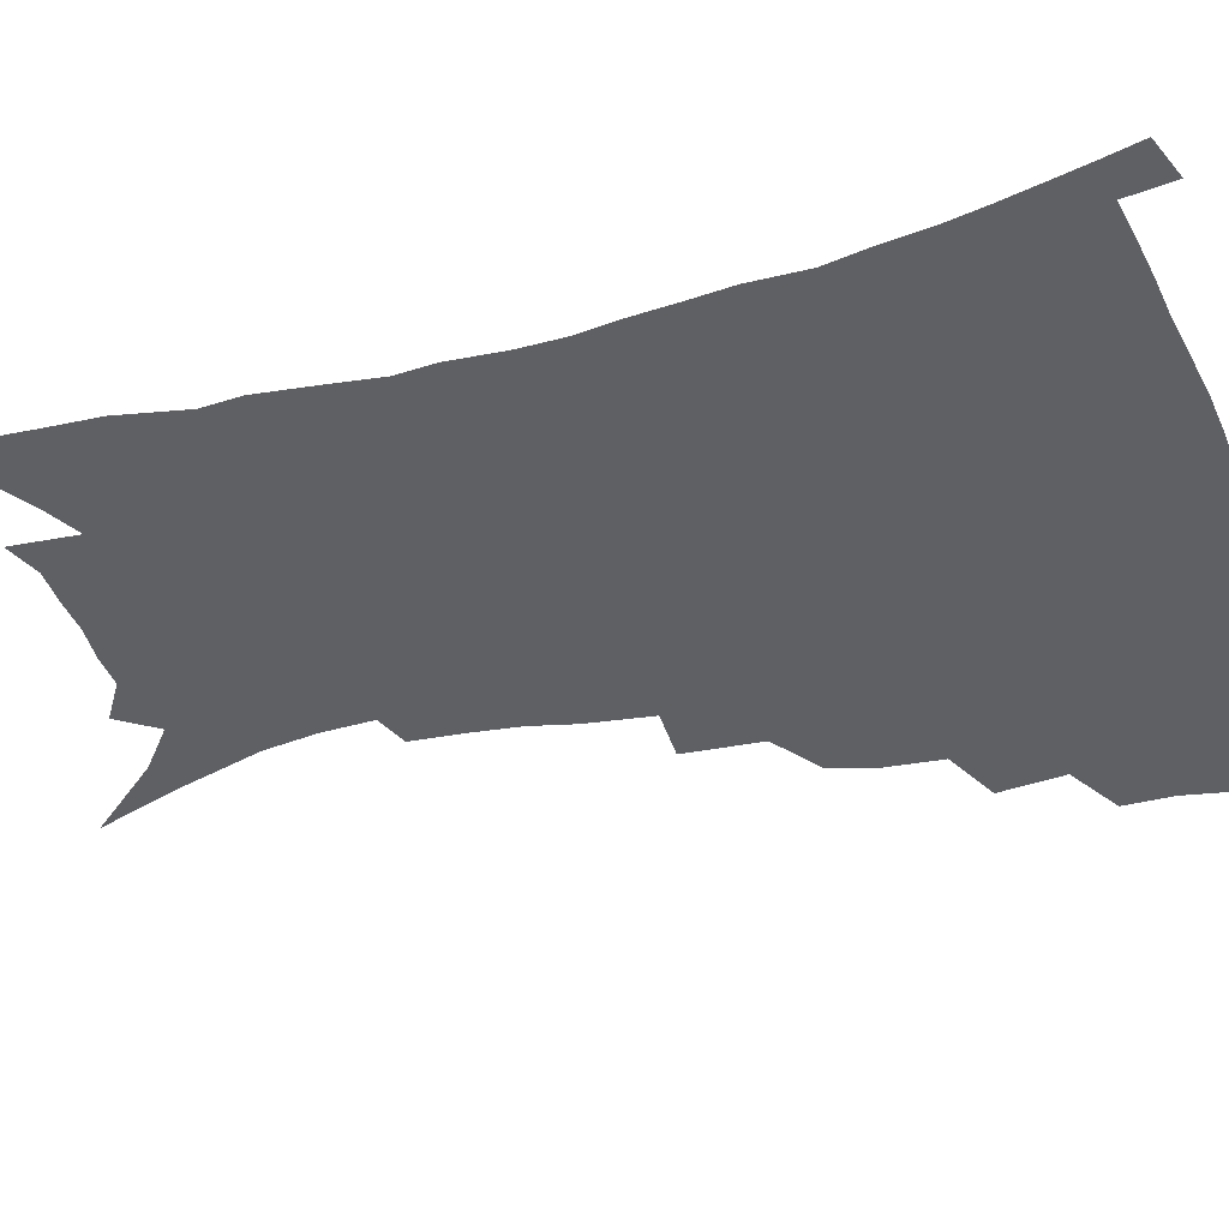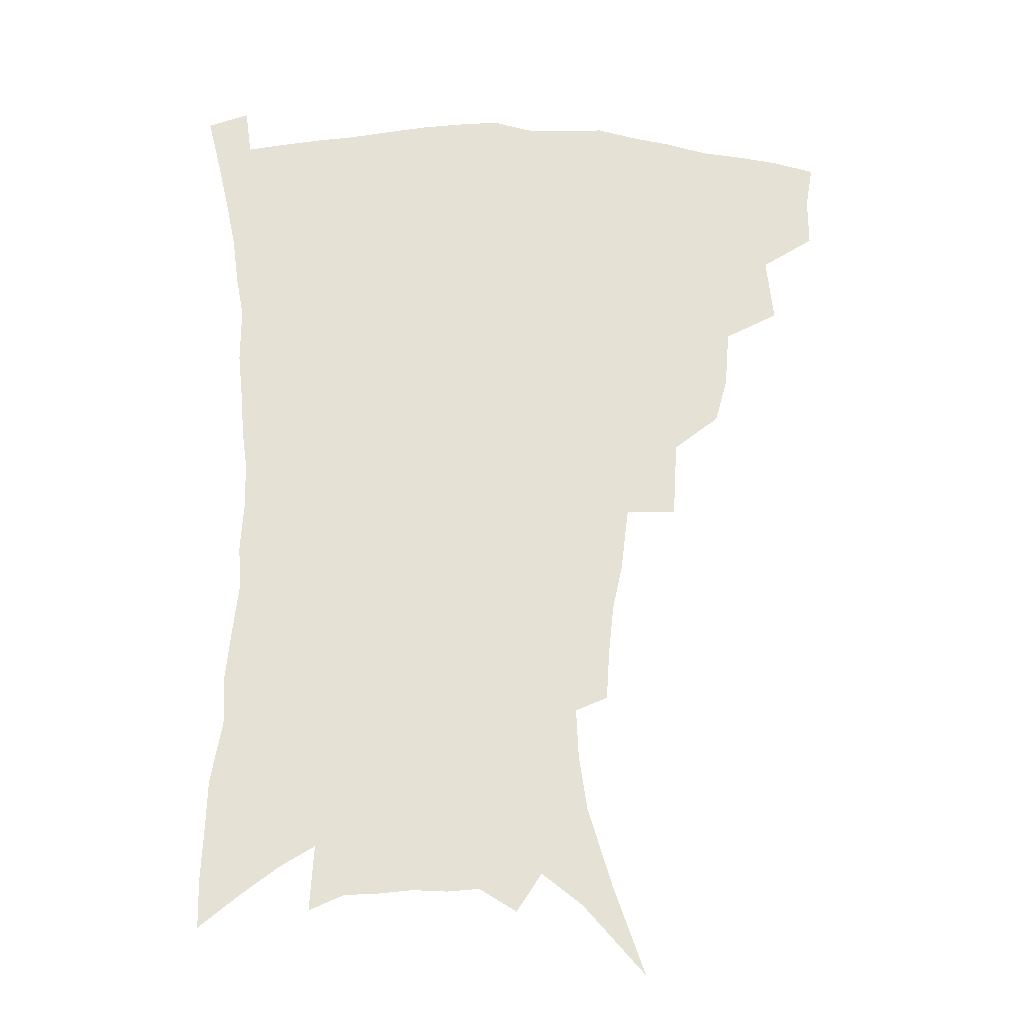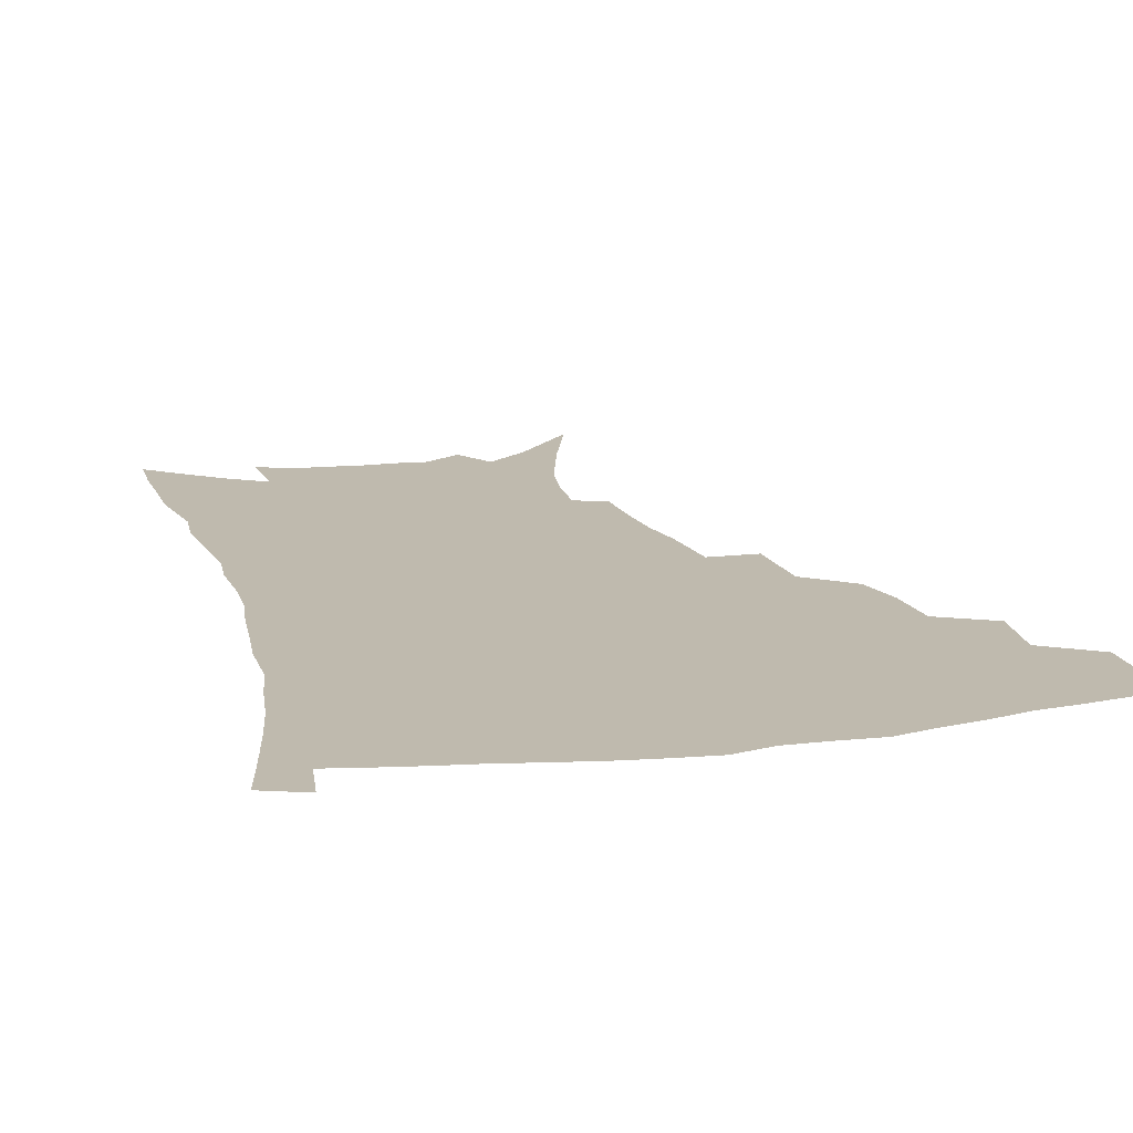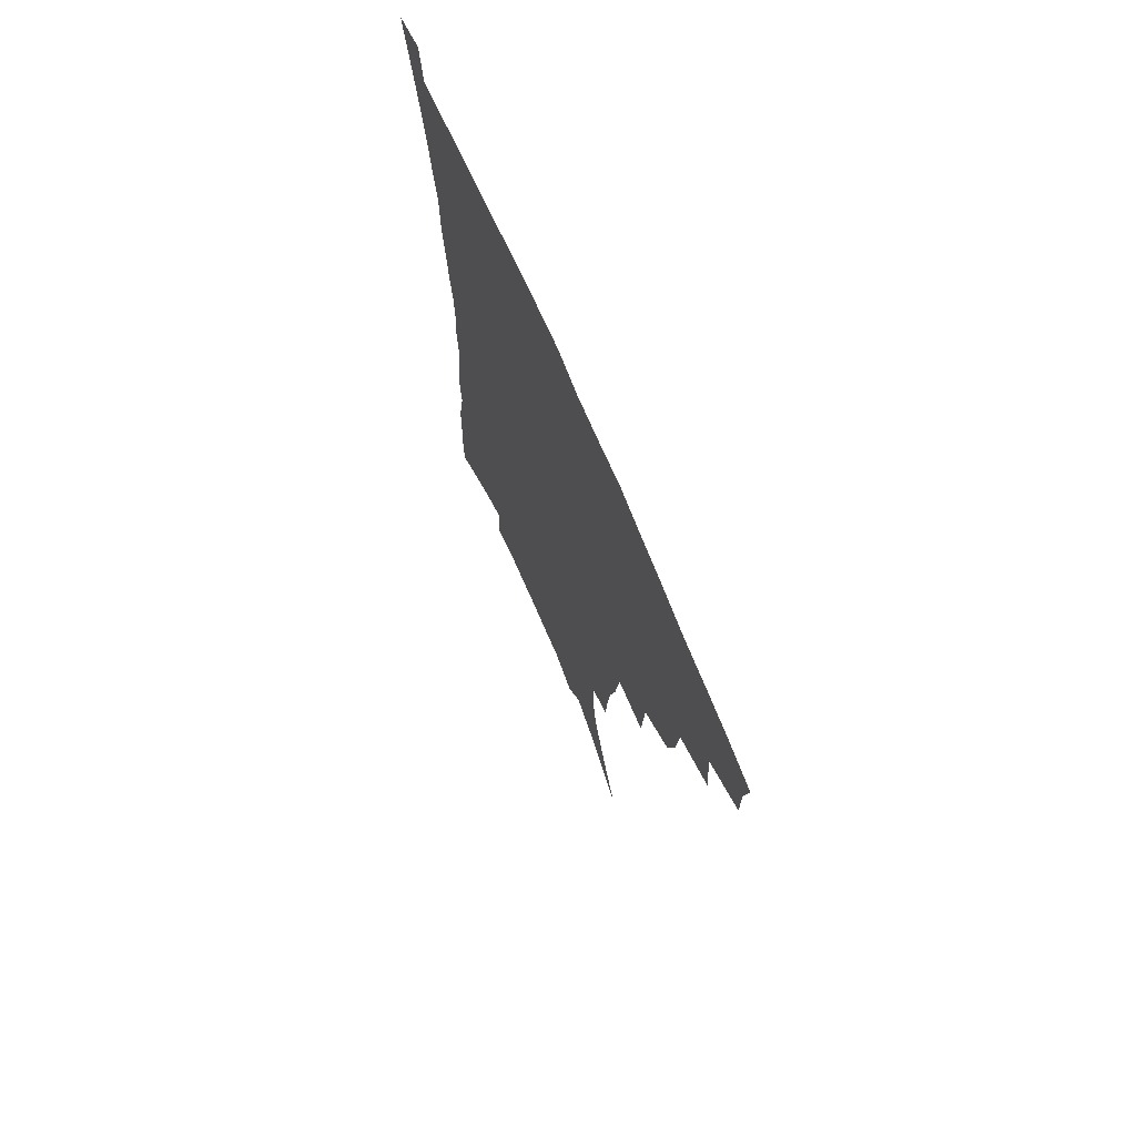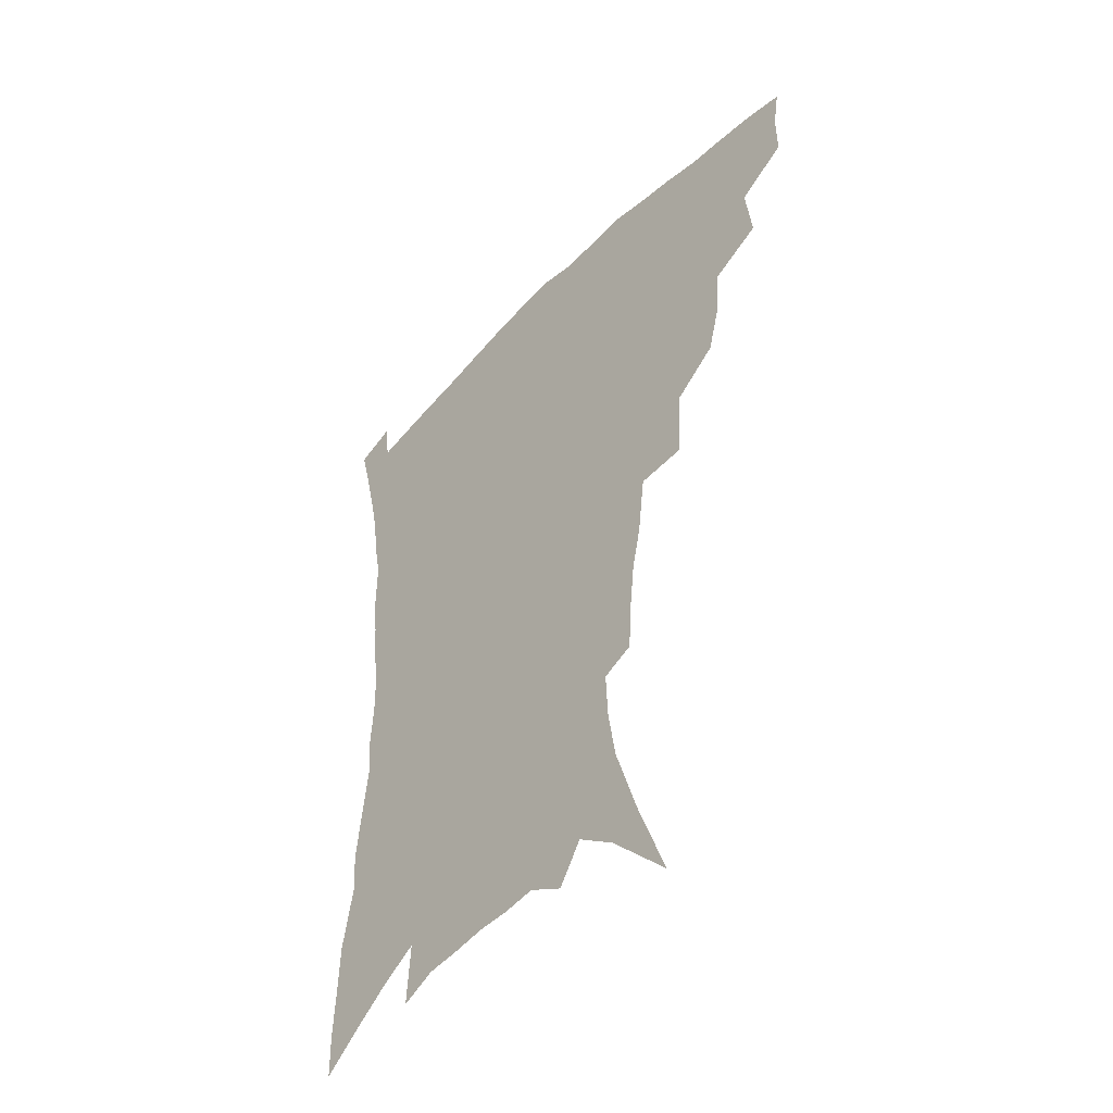
<metadata>
{"format":"obj","ext":"obj","renderer":"f3d","projection":"perspective","resolution":1024,"background":"white","views":[{"elev":-44.3,"azim":105.8,"up":"+Z"},{"elev":-24.0,"azim":176.6,"up":"+Y"},{"elev":15.6,"azim":164.7,"up":"+Z"},{"elev":72.1,"azim":-113.2,"up":"+Y"},{"elev":-49.1,"azim":-131.9,"up":"+Y"}]}
</metadata>
<code>
v 441.7 393.8 0
v 441.8 411.6 0
v 439.3 427 0
v 458 358.4 0
v 460.5 381.7 0
v 458.2 397.5 0
v 457.3 413.8 0
v 454 430.7 0
v 483.3 311.3 0
v 478.8 327.7 0
v 477.2 348.2 0
v 478.2 370.1 0
v 476.4 385.9 0
v 474.3 401.2 0
v 472.1 416.2 0
v 469 432.9 0
v 501.2 270.7 0
v 499.6 298.4 0
v 497.7 322.1 0
v 495.6 339.7 0
v 494.8 358.6 0
v 493.2 374.2 0
v 491.3 389.2 0
v 489.3 403.8 0
v 486.8 418.5 0
v 484.1 434.5 0
v 528.5 194.8 0
v 527.4 212.8 0
v 525.5 230.8 0
v 522 246.8 0
v 519.2 270.1 0
v 515.5 290.2 0
v 513.1 309.8 0
v 510.3 325.6 0
v 509.1 343.3 0
v 508.7 361.8 0
v 507.5 377.3 0
v 505.7 391.7 0
v 503.8 405.9 0
v 501.6 420.1 0
v 498.4 438.1 0
v 516.5 92.08 0
v 527.6 123.5 0
v 536.4 152.4 0
v 539.3 171.6 0
v 540.1 189.6 0
v 539.7 210.6 0
v 538.1 227.8 0
v 535.7 244.7 0
v 533 262.9 0
v 530.5 281.9 0
v 528.3 301.1 0
v 527.3 320.2 0
v 526 336.1 0
v 523.8 350.1 0
v 523.3 366.4 0
v 521.7 380.1 0
v 519.7 394 0
v 517.8 408.1 0
v 515.7 422.6 0
v 512.8 440.7 0
v 538.6 116.9 0
v 545.2 141.9 0
v 549.7 165.2 0
v 550.8 183.7 0
v 550.2 200.4 0
v 550.2 222.9 0
v 547.9 237.3 0
v 545.7 253.7 0
v 543.8 271.8 0
v 541.5 287.7 0
v 540.2 307.2 0
v 539.1 322.5 0
v 538.4 339.7 0
v 537.3 354.1 0
v 536.4 368.4 0
v 536 382.7 0
v 533.7 396 0
v 532.2 409.8 0
v 530 425.2 0
v 527.1 444 0
v 553.1 128.1 0
v 559.7 156.1 0
v 561.5 176.4 0
v 561 191.9 0
v 560.7 211.6 0
v 559.8 230.6 0
v 558 245.5 0
v 556.5 263 0
v 554.4 276.9 0
v 552.8 293.5 0
v 551.5 308.8 0
v 551.3 327.1 0
v 550.9 342.7 0
v 550 356.4 0
v 549.2 369.9 0
v 549 384.1 0
v 547.8 397.1 0
v 546.9 410.3 0
v 544.8 425.5 0
v 542.3 443.1 0
v 562 114.2 0
v 567.7 140.8 0
v 570.4 161.8 0
v 571.5 182.2 0
v 571.1 199.4 0
v 570.3 217.2 0
v 569.2 234.1 0
v 567.8 249.8 0
v 566.5 266.3 0
v 565.3 282.2 0
v 564.1 297.5 0
v 563.9 315.9 0
v 562.8 328.8 0
v 563.2 345.8 0
v 562.5 358.2 0
v 562.6 372.4 0
v 561.9 385.1 0
v 560.9 398.1 0
v 560.3 411.3 0
v 559.1 425.5 0
v 556.9 442.8 0
v 575.4 122.2 0
v 579.1 145.7 0
v 580.9 167.4 0
v 581 183.8 0
v 580.6 201.8 0
v 579.8 221.7 0
v 578.9 240.4 0
v 577.6 253.4 0
v 576.9 269.8 0
v 575.9 284.5 0
v 575.1 299.7 0
v 575 317.9 0
v 575 333.1 0
v 574.8 346.4 0
v 574.8 359.6 0
v 575.2 373.8 0
v 574.6 385.9 0
v 574.6 398.8 0
v 573.8 412.2 0
v 572.8 426.5 0
v 570.7 446.1 0
v 586.9 121 0
v 589.9 148.2 0
v 590.7 168.1 0
v 590.7 186.5 0
v 590.3 205.4 0
v 589.7 219.3 0
v 587.8 244.4 0
v 587.6 256.9 0
v 587.2 271.2 0
v 586.5 287.2 0
v 586 302.3 0
v 586 319 0
v 586.2 334 0
v 586.5 347.1 0
v 586.7 359.7 0
v 587.2 373.6 0
v 587.5 386.2 0
v 587.7 398.9 0
v 587.7 411.9 0
v 586.6 427.3 0
v 585.2 444.6 0
v 599.1 121.4 0
v 600.5 148 0
v 600.7 168.3 0
v 600.5 188.1 0
v 599.9 206 0
v 599.5 220.1 0
v 599 236.7 0
v 598.1 252.7 0
v 597.3 272 0
v 596.9 288.4 0
v 596.8 303.3 0
v 596.9 319.2 0
v 597.4 332.3 0
v 598 347.6 0
v 598.7 360.4 0
v 599.5 373.6 0
v 600.3 386.1 0
v 600.7 398.7 0
v 601 412 0
v 600.6 426.7 0
v 599.9 442.6 0
v 611.2 120 0
v 611.1 146.9 0
v 611 165.6 0
v 610.4 186.2 0
v 609.8 204.3 0
v 609.2 222.9 0
v 608.6 239.5 0
v 607.9 257.5 0
v 607.5 271.4 0
v 607.1 288.2 0
v 607.3 302.8 0
v 607.7 317.4 0
v 608.4 332.7 0
v 609.2 346.1 0
v 610.3 360.2 0
v 611.5 373.1 0
v 612.7 385.4 0
v 614.2 397.9 0
v 615.3 410.4 0
v 615.4 424.5 0
v 615.2 439.6 0
v 623.3 119.3 0
v 622.5 141.8 0
v 621.4 164.3 0
v 620.8 182.6 0
v 619.7 202.5 0
v 618.8 222.2 0
v 618.3 238.8 0
v 617.9 254.5 0
v 617.5 270.6 0
v 617.8 284.8 0
v 617.9 300.4 0
v 618.7 314.1 0
v 618.9 332.4 0
v 620.4 344.8 0
v 621.5 359.3 0
v 623.2 371.2 0
v 624.9 384 0
v 626.6 396.5 0
v 628.2 409.1 0
v 629.6 422.1 0
v 630.2 436.5 0
v 635.5 113.6 0
v 634.1 136.8 0
v 633 157 0
v 631.2 179.6 0
v 630.1 198.9 0
v 628.8 218.5 0
v 628.7 234.1 0
v 629.2 247.5 0
v 627.5 268 0
v 628.1 281.8 0
v 628.3 297.2 0
v 630.1 308.9 0
v 630.5 326.4 0
v 631.8 340.4 0
v 632.5 356.7 0
v 634.9 368.7 0
v 636.9 383.6 0
v 638.9 395 0
v 640.9 407.4 0
v 642.9 420.1 0
v 644 434.4 0
v 646.8 128.9 0
v 644.2 152.4 0
v 642.9 172 0
v 641.5 191.9 0
v 639.9 211.5 0
v 639 229.2 0
v 639.2 244.2 0
v 639.2 260 0
v 638.9 276.5 0
v 639.8 290.5 0
v 640.3 307.2 0
v 641.4 321.9 0
v 643.7 334.6 0
v 644.9 350.2 0
v 646.7 364.9 0
v 648.3 380.5 0
v 650.8 393 0
v 653.5 405.3 0
v 655.7 418.1 0
v 657.7 431.8 0
v 660.2 118.5 0
v 658.1 140.2 0
v 655.9 161.6 0
v 654.5 180.9 0
v 652.8 200.4 0
v 651.6 218.7 0
v 650.9 235.8 0
v 650.8 251.8 0
v 651 267.6 0
v 650.6 284.8 0
v 651.6 299.8 0
v 654.3 312.4 0
v 654.8 329.9 0
v 655.9 346.4 0
v 658.2 360.7 0
v 660.5 375.1 0
v 663.3 388.9 0
v 666 402.8 0
v 668.7 415.7 0
v 671.3 428.9 0
v 673.5 445.7 0
v 674.1 106.9 0
v 674.4 123.6 0
v 673.5 142.2 0
v 673 159.8 0
v 668.7 184 0
v 669.8 198.1 0
v 667.8 217.3 0
v 665.6 237 0
v 666.7 250.9 0
v 665.6 269.4 0
v 665.9 285.7 0
v 667.8 299.9 0
v 669.1 316.2 0
v 670.8 332.3 0
v 670.7 352.6 0
v 673.4 367.3 0
v 675.6 384.2 0
v 678.6 399.1 0
v 681.6 412.7 0
v 684.7 426 0
v 688.2 439.9 0
f 5 6 1
f 1 6 2
f 6 7 2
f 2 7 3
f 7 8 3
f 11 12 4
f 4 12 5
f 12 13 5
f 5 13 6
f 13 14 6
f 6 14 7
f 14 15 7
f 7 15 8
f 15 16 8
f 18 19 9
f 9 19 10
f 19 20 10
f 10 20 11
f 20 21 11
f 11 21 12
f 21 22 12
f 12 22 13
f 22 23 13
f 13 23 14
f 23 24 14
f 14 24 15
f 24 25 15
f 15 25 16
f 25 26 16
f 31 32 17
f 17 32 18
f 32 33 18
f 18 33 19
f 33 34 19
f 19 34 20
f 34 35 20
f 20 35 21
f 35 36 21
f 21 36 22
f 36 37 22
f 22 37 23
f 37 38 23
f 23 38 24
f 38 39 24
f 24 39 25
f 39 40 25
f 25 40 26
f 40 41 26
f 46 47 27
f 27 47 28
f 47 48 28
f 28 48 29
f 48 49 29
f 29 49 30
f 49 50 30
f 30 50 31
f 50 51 31
f 31 51 32
f 51 52 32
f 32 52 33
f 52 53 33
f 33 53 34
f 53 54 34
f 34 54 35
f 54 55 35
f 35 55 36
f 55 56 36
f 36 56 37
f 56 57 37
f 37 57 38
f 57 58 38
f 38 58 39
f 58 59 39
f 39 59 40
f 59 60 40
f 40 60 41
f 60 61 41
f 42 62 43
f 62 63 43
f 43 63 44
f 63 64 44
f 44 64 45
f 64 65 45
f 45 65 46
f 65 66 46
f 46 66 47
f 66 67 47
f 47 67 48
f 67 68 48
f 48 68 49
f 68 69 49
f 49 69 50
f 69 70 50
f 50 70 51
f 70 71 51
f 51 71 52
f 71 72 52
f 52 72 53
f 72 73 53
f 53 73 54
f 73 74 54
f 54 74 55
f 74 75 55
f 55 75 56
f 75 76 56
f 56 76 57
f 76 77 57
f 57 77 58
f 77 78 58
f 58 78 59
f 78 79 59
f 59 79 60
f 79 80 60
f 60 80 61
f 80 81 61
f 62 82 63
f 82 83 63
f 63 83 64
f 83 84 64
f 64 84 65
f 84 85 65
f 65 85 66
f 85 86 66
f 66 86 67
f 86 87 67
f 67 87 68
f 87 88 68
f 68 88 69
f 88 89 69
f 69 89 70
f 89 90 70
f 70 90 71
f 90 91 71
f 71 91 72
f 91 92 72
f 72 92 73
f 92 93 73
f 73 93 74
f 93 94 74
f 74 94 75
f 94 95 75
f 75 95 76
f 95 96 76
f 76 96 77
f 96 97 77
f 77 97 78
f 97 98 78
f 78 98 79
f 98 99 79
f 79 99 80
f 99 100 80
f 80 100 81
f 100 101 81
f 102 103 82
f 82 103 83
f 103 104 83
f 83 104 84
f 104 105 84
f 84 105 85
f 105 106 85
f 85 106 86
f 106 107 86
f 86 107 87
f 107 108 87
f 87 108 88
f 108 109 88
f 88 109 89
f 109 110 89
f 89 110 90
f 110 111 90
f 90 111 91
f 111 112 91
f 91 112 92
f 112 113 92
f 92 113 93
f 113 114 93
f 93 114 94
f 114 115 94
f 94 115 95
f 115 116 95
f 95 116 96
f 116 117 96
f 96 117 97
f 117 118 97
f 97 118 98
f 118 119 98
f 98 119 99
f 119 120 99
f 99 120 100
f 120 121 100
f 100 121 101
f 121 122 101
f 102 123 103
f 123 124 103
f 103 124 104
f 124 125 104
f 104 125 105
f 125 126 105
f 105 126 106
f 126 127 106
f 106 127 107
f 127 128 107
f 107 128 108
f 128 129 108
f 108 129 109
f 129 130 109
f 109 130 110
f 130 131 110
f 110 131 111
f 131 132 111
f 111 132 112
f 132 133 112
f 112 133 113
f 133 134 113
f 113 134 114
f 134 135 114
f 114 135 115
f 135 136 115
f 115 136 116
f 136 137 116
f 116 137 117
f 137 138 117
f 117 138 118
f 138 139 118
f 118 139 119
f 139 140 119
f 119 140 120
f 140 141 120
f 120 141 121
f 141 142 121
f 121 142 122
f 142 143 122
f 123 144 124
f 144 145 124
f 124 145 125
f 145 146 125
f 125 146 126
f 146 147 126
f 126 147 127
f 147 148 127
f 127 148 128
f 148 149 128
f 128 149 129
f 149 150 129
f 129 150 130
f 150 151 130
f 130 151 131
f 151 152 131
f 131 152 132
f 152 153 132
f 132 153 133
f 153 154 133
f 133 154 134
f 154 155 134
f 134 155 135
f 155 156 135
f 135 156 136
f 156 157 136
f 136 157 137
f 157 158 137
f 137 158 138
f 158 159 138
f 138 159 139
f 159 160 139
f 139 160 140
f 160 161 140
f 140 161 141
f 161 162 141
f 141 162 142
f 162 163 142
f 142 163 143
f 163 164 143
f 144 165 145
f 165 166 145
f 145 166 146
f 166 167 146
f 146 167 147
f 167 168 147
f 147 168 148
f 168 169 148
f 148 169 149
f 169 170 149
f 149 170 150
f 170 171 150
f 150 171 151
f 171 172 151
f 151 172 152
f 172 173 152
f 152 173 153
f 173 174 153
f 153 174 154
f 174 175 154
f 154 175 155
f 175 176 155
f 155 176 156
f 176 177 156
f 156 177 157
f 177 178 157
f 157 178 158
f 178 179 158
f 158 179 159
f 179 180 159
f 159 180 160
f 180 181 160
f 160 181 161
f 181 182 161
f 161 182 162
f 182 183 162
f 162 183 163
f 183 184 163
f 163 184 164
f 184 185 164
f 165 186 166
f 186 187 166
f 166 187 167
f 187 188 167
f 167 188 168
f 188 189 168
f 168 189 169
f 189 190 169
f 169 190 170
f 190 191 170
f 170 191 171
f 191 192 171
f 171 192 172
f 192 193 172
f 172 193 173
f 193 194 173
f 173 194 174
f 194 195 174
f 174 195 175
f 195 196 175
f 175 196 176
f 196 197 176
f 176 197 177
f 197 198 177
f 177 198 178
f 198 199 178
f 178 199 179
f 199 200 179
f 179 200 180
f 200 201 180
f 180 201 181
f 201 202 181
f 181 202 182
f 202 203 182
f 182 203 183
f 203 204 183
f 183 204 184
f 204 205 184
f 184 205 185
f 205 206 185
f 186 207 187
f 207 208 187
f 187 208 188
f 208 209 188
f 188 209 189
f 209 210 189
f 189 210 190
f 210 211 190
f 190 211 191
f 211 212 191
f 191 212 192
f 212 213 192
f 192 213 193
f 213 214 193
f 193 214 194
f 214 215 194
f 194 215 195
f 215 216 195
f 195 216 196
f 216 217 196
f 196 217 197
f 217 218 197
f 197 218 198
f 218 219 198
f 198 219 199
f 219 220 199
f 199 220 200
f 220 221 200
f 200 221 201
f 221 222 201
f 201 222 202
f 222 223 202
f 202 223 203
f 223 224 203
f 203 224 204
f 224 225 204
f 204 225 205
f 225 226 205
f 205 226 206
f 226 227 206
f 207 228 208
f 228 229 208
f 208 229 209
f 229 230 209
f 209 230 210
f 230 231 210
f 210 231 211
f 231 232 211
f 211 232 212
f 232 233 212
f 212 233 213
f 233 234 213
f 213 234 214
f 234 235 214
f 214 235 215
f 235 236 215
f 215 236 216
f 236 237 216
f 216 237 217
f 237 238 217
f 217 238 218
f 238 239 218
f 218 239 219
f 239 240 219
f 219 240 220
f 240 241 220
f 220 241 221
f 241 242 221
f 221 242 222
f 242 243 222
f 222 243 223
f 243 244 223
f 223 244 224
f 244 245 224
f 224 245 225
f 245 246 225
f 225 246 226
f 246 247 226
f 226 247 227
f 247 248 227
f 229 249 230
f 249 250 230
f 230 250 231
f 250 251 231
f 231 251 232
f 251 252 232
f 232 252 233
f 252 253 233
f 233 253 234
f 253 254 234
f 234 254 235
f 254 255 235
f 235 255 236
f 255 256 236
f 236 256 237
f 256 257 237
f 237 257 238
f 257 258 238
f 238 258 239
f 258 259 239
f 239 259 240
f 259 260 240
f 240 260 241
f 260 261 241
f 241 261 242
f 261 262 242
f 242 262 243
f 262 263 243
f 243 263 244
f 263 264 244
f 244 264 245
f 264 265 245
f 245 265 246
f 265 266 246
f 246 266 247
f 266 267 247
f 247 267 248
f 267 268 248
f 249 269 250
f 269 270 250
f 250 270 251
f 270 271 251
f 251 271 252
f 271 272 252
f 252 272 253
f 272 273 253
f 253 273 254
f 273 274 254
f 254 274 255
f 274 275 255
f 255 275 256
f 275 276 256
f 256 276 257
f 276 277 257
f 257 277 258
f 277 278 258
f 258 278 259
f 278 279 259
f 259 279 260
f 279 280 260
f 260 280 261
f 280 281 261
f 261 281 262
f 281 282 262
f 262 282 263
f 282 283 263
f 263 283 264
f 283 284 264
f 264 284 265
f 284 285 265
f 265 285 266
f 285 286 266
f 266 286 267
f 286 287 267
f 267 287 268
f 287 288 268
f 269 290 270
f 290 291 270
f 270 291 271
f 291 292 271
f 271 292 272
f 292 293 272
f 272 293 273
f 293 294 273
f 273 294 274
f 294 295 274
f 274 295 275
f 295 296 275
f 275 296 276
f 296 297 276
f 276 297 277
f 297 298 277
f 277 298 278
f 298 299 278
f 278 299 279
f 299 300 279
f 279 300 280
f 300 301 280
f 280 301 281
f 301 302 281
f 281 302 282
f 302 303 282
f 282 303 283
f 303 304 283
f 283 304 284
f 304 305 284
f 284 305 285
f 305 306 285
f 285 306 286
f 306 307 286
f 286 307 287
f 307 308 287
f 287 308 288
f 308 309 288
f 288 309 289
f 309 310 289

</code>
